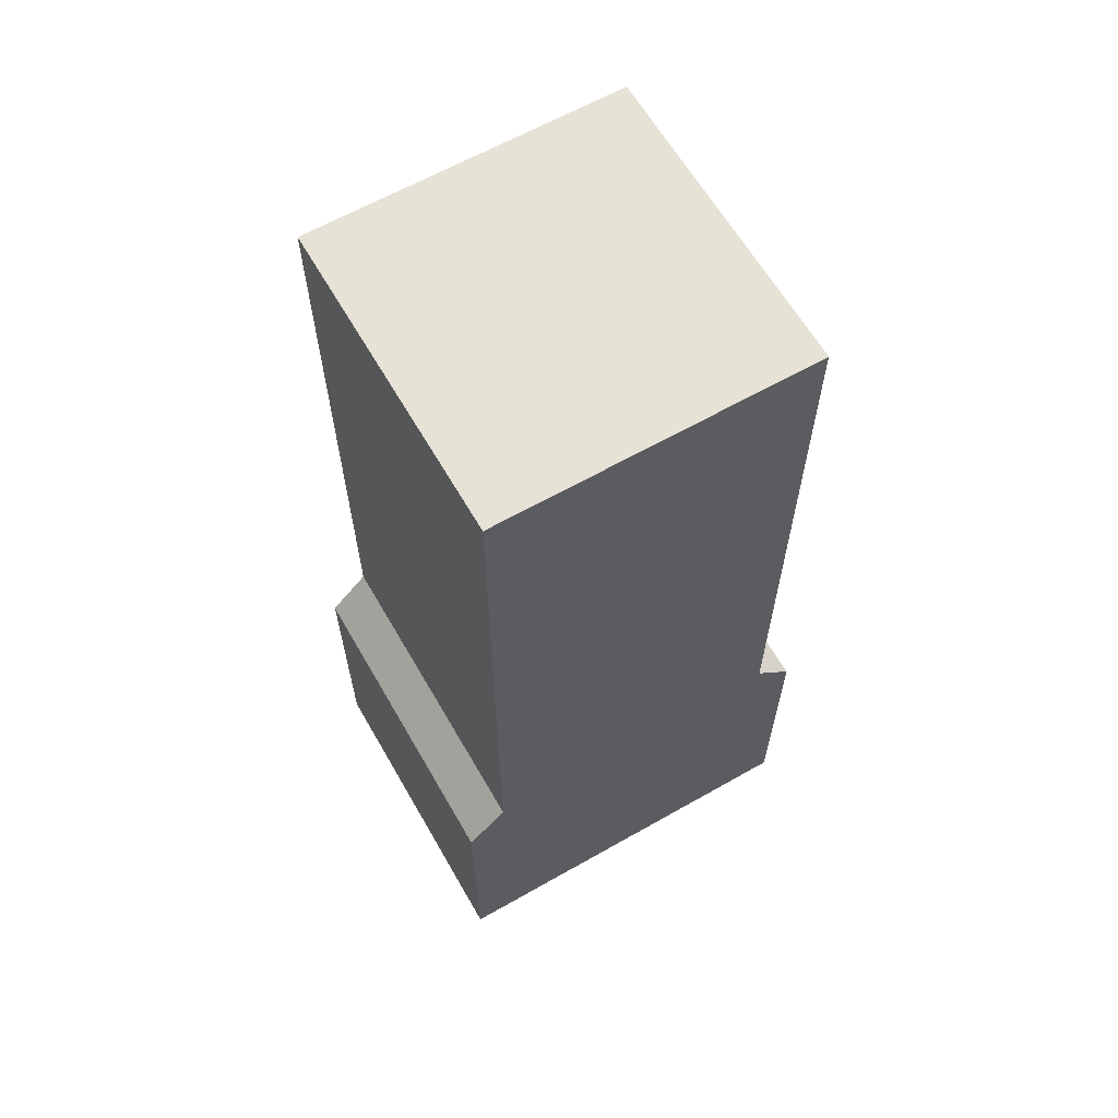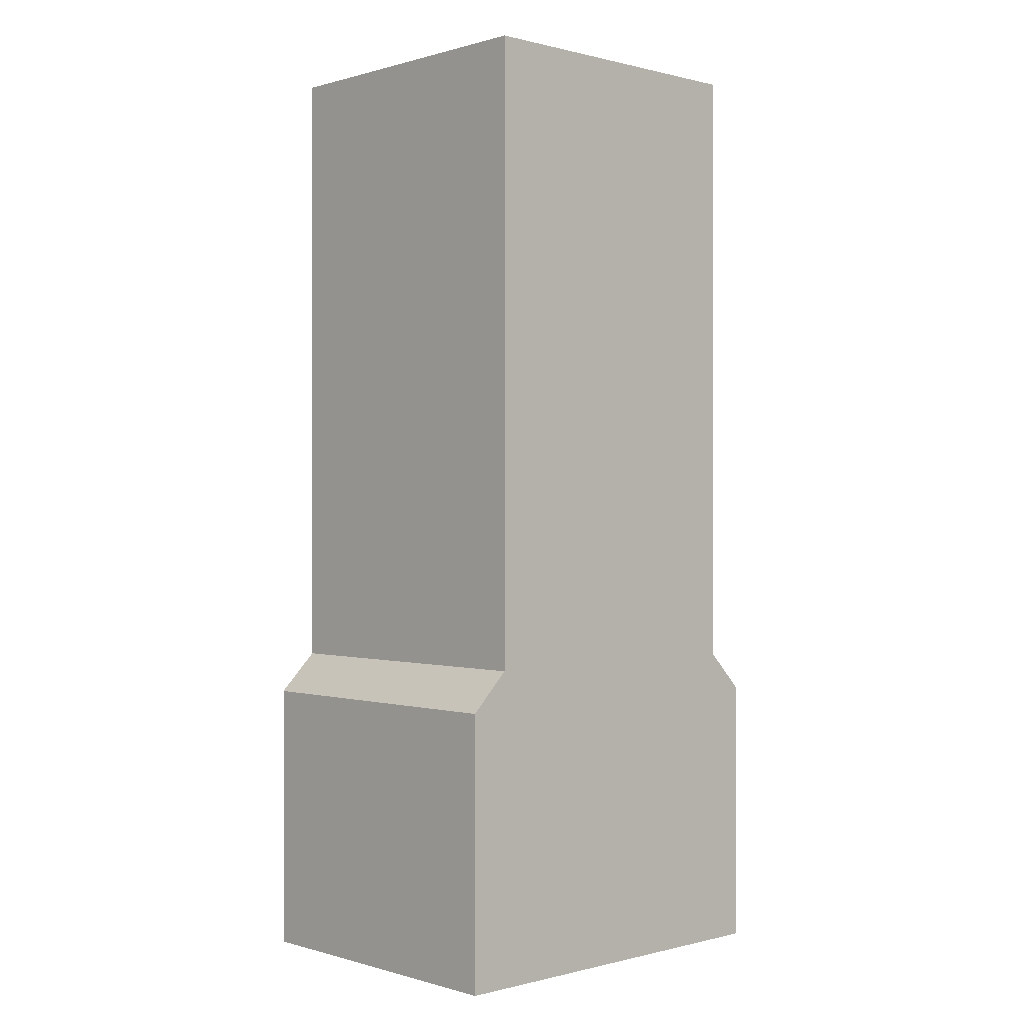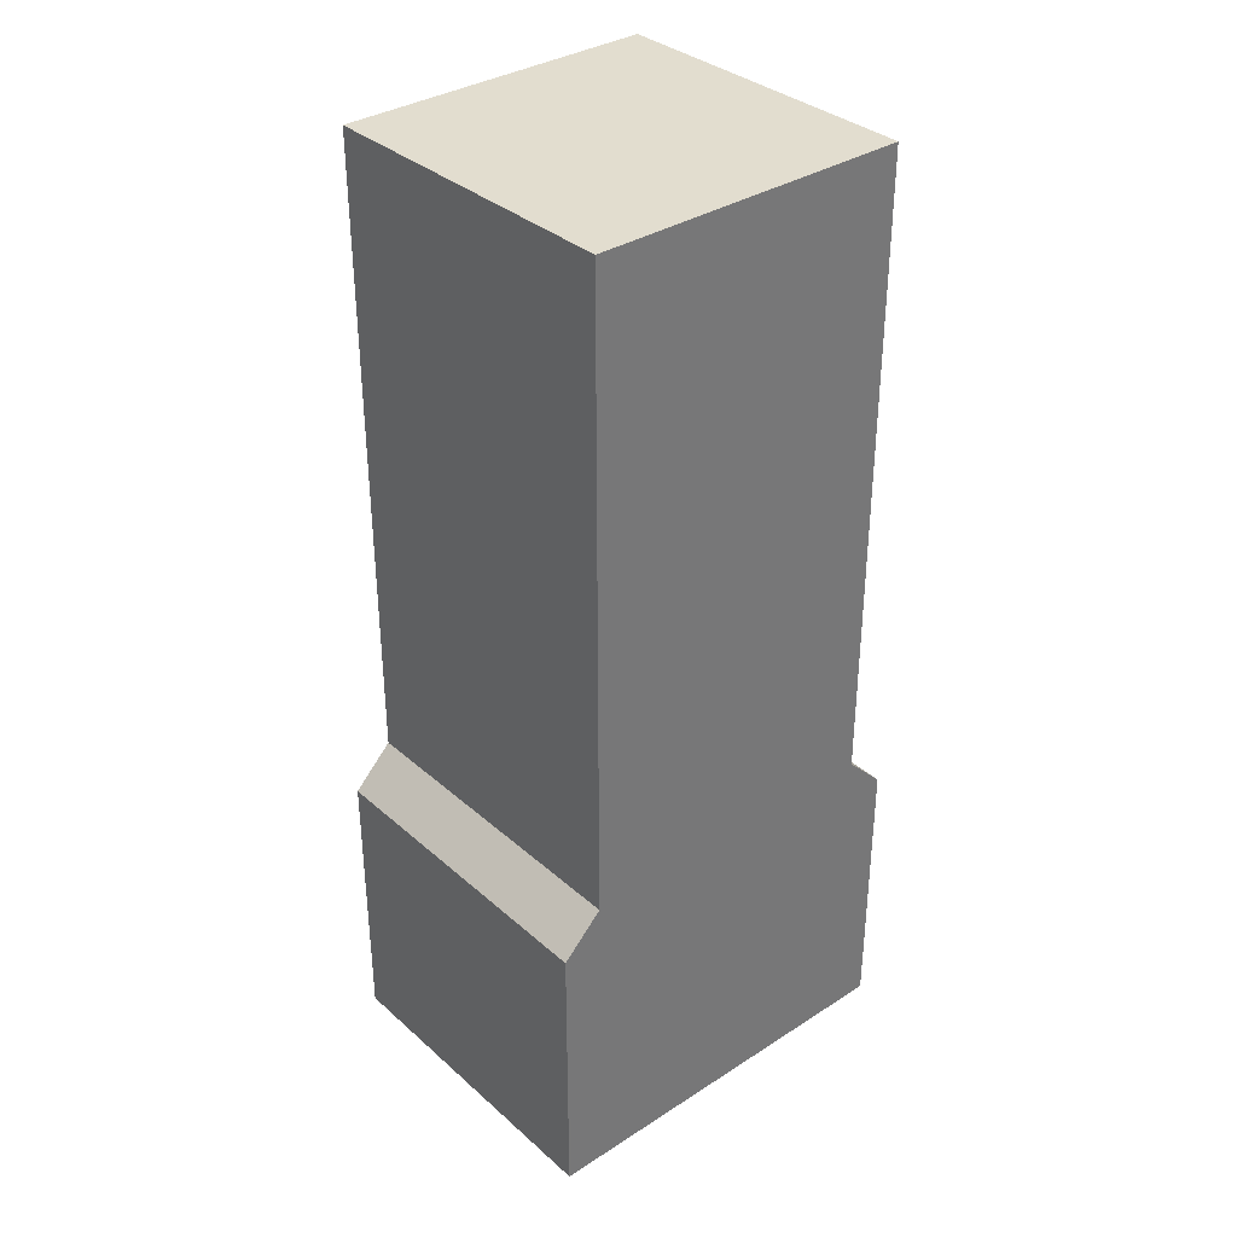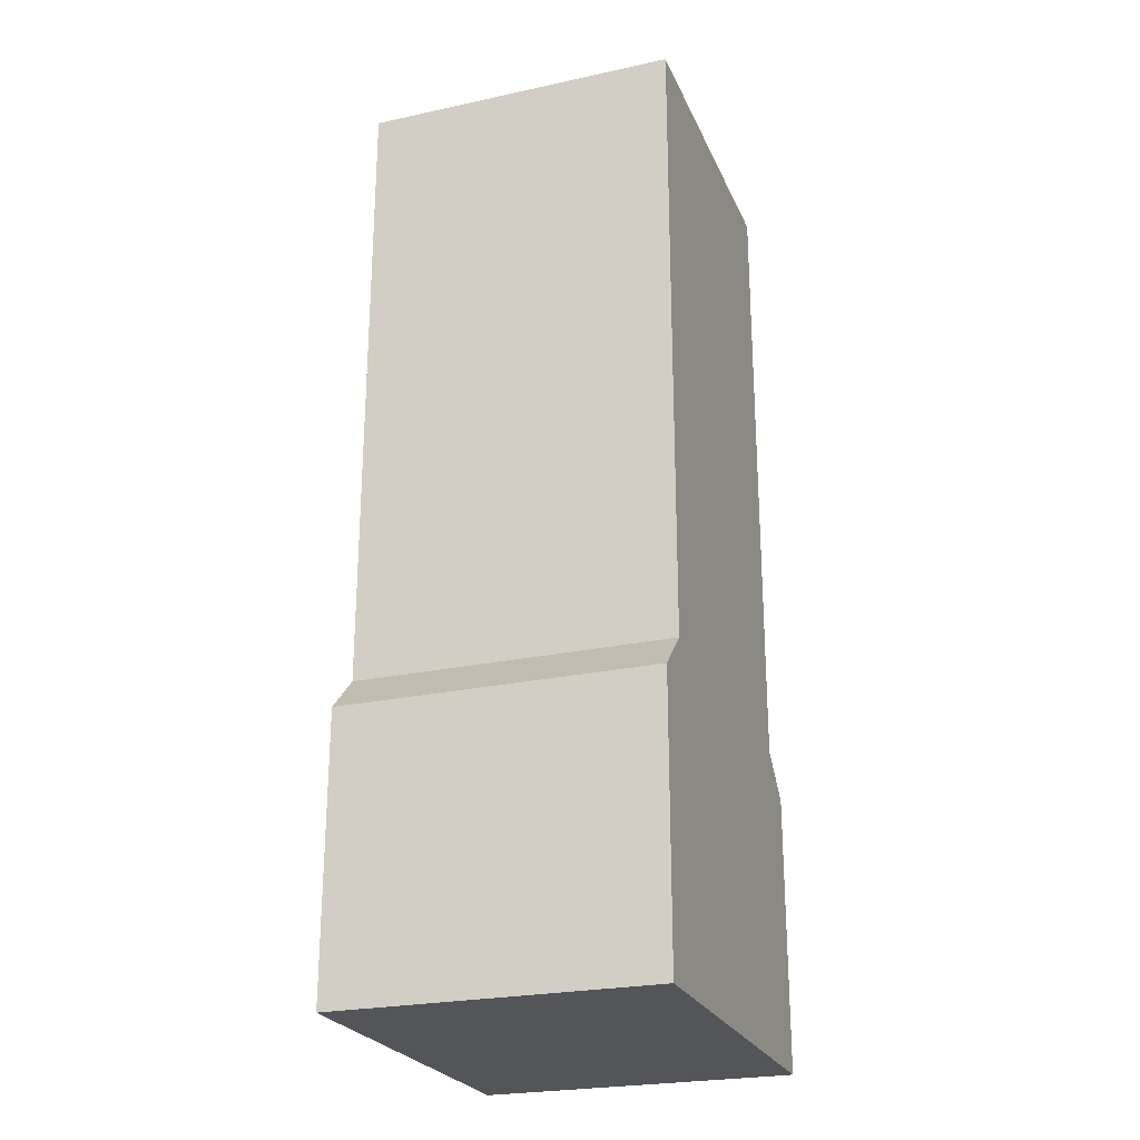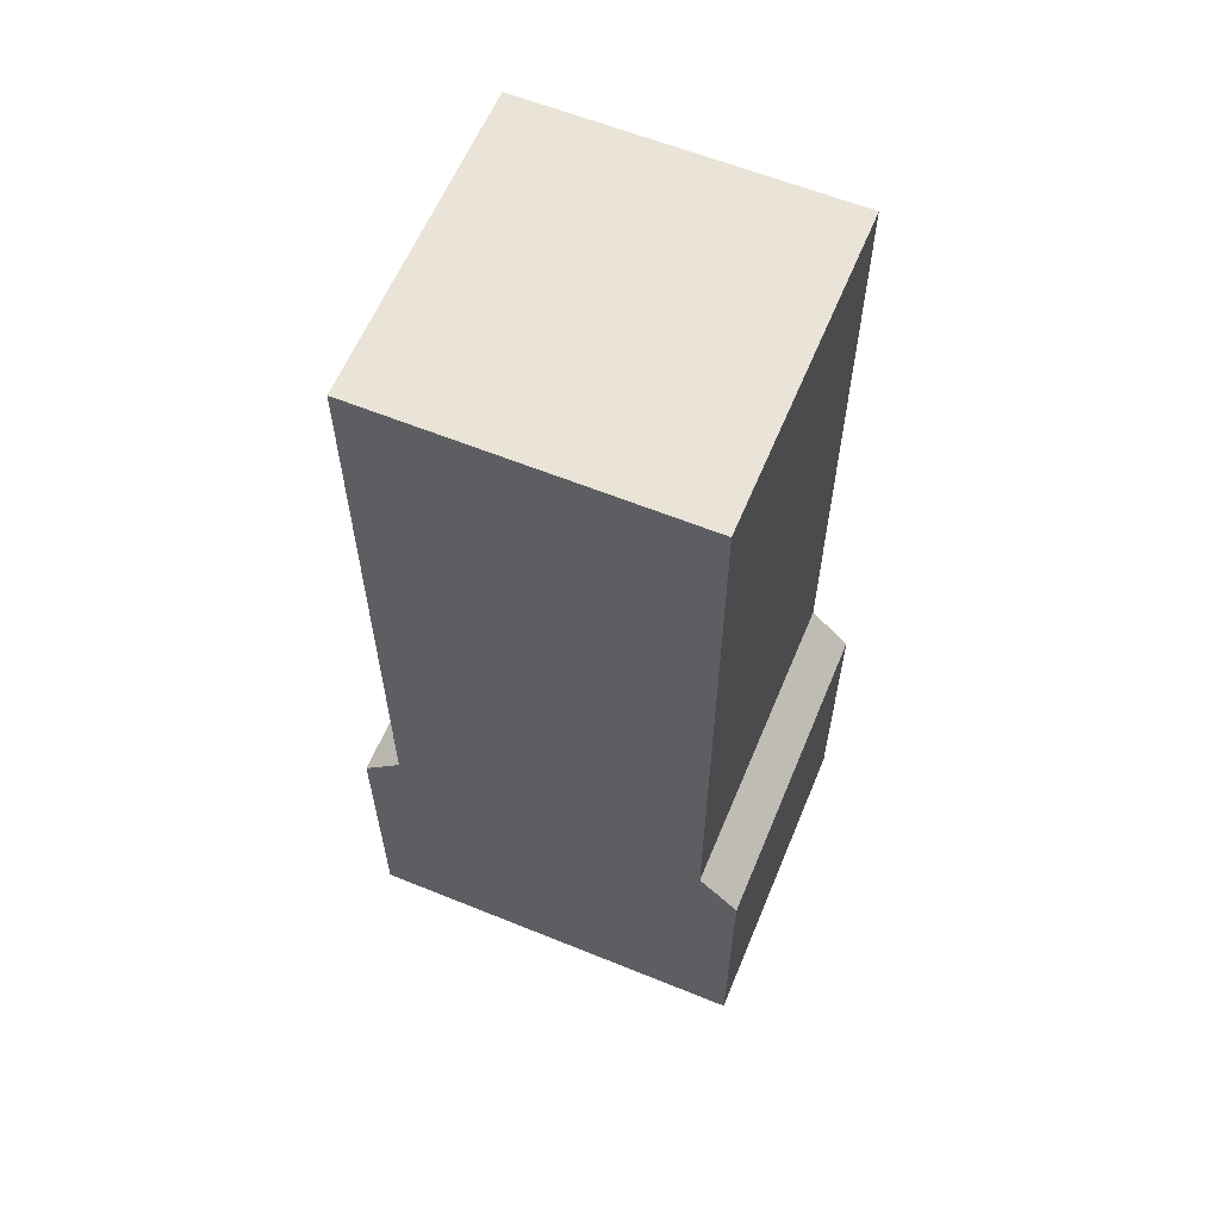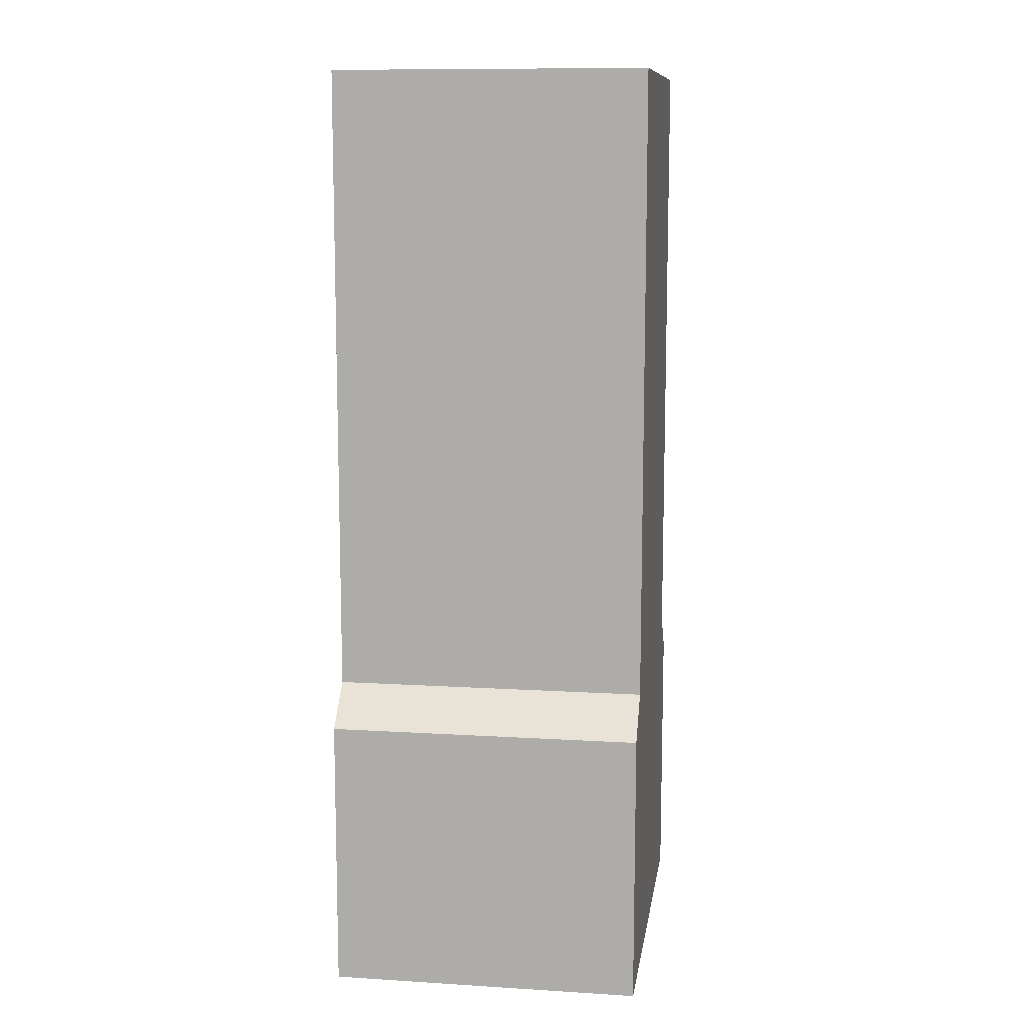
<metadata>
{"format":"obj","ext":"obj","renderer":"f3d","projection":"perspective","resolution":1024,"background":"white","views":[{"elev":63.2,"azim":-29.9,"up":"+Y"},{"elev":0.1,"azim":-43.1,"up":"+Y"},{"elev":34.8,"azim":-40.7,"up":"+Y"},{"elev":-24.7,"azim":109.5,"up":"+Y"},{"elev":60.8,"azim":-157.5,"up":"+Y"},{"elev":10.9,"azim":98.6,"up":"+Y"}]}
</metadata>
<code>
g pb_Mesh-90566
v 0 6 0
v -2 6 0
v 0 6 -2
v -2 6 -2
v 0 2 0
v -2 2 0
v 0 6 0
v -2 6 0
v -2 2 0
v -2 2 -2
v -2 6 0
v -2 6 -2
v -2 2 -2
v 0 2 -2
v -2 6 -2
v 0 6 -2
v 0 2 -2
v 0 2 0
v 0 6 -2
v 0 6 0
v 0.25 0 -2
v -2.25 0 -2
v 0.25 0 0
v -2.25 0 0
v 0.25 1.75 -2
v -2.25 1.75 -2
v 0 2 0
v 0 2 -2
v 0.25 1.75 0
v 0.25 1.75 -2
v -2 2 -2
v -2 2 0
v -2.25 1.75 -2
v -2.25 1.75 0
v -2.25 1.75 0
v 0.25 1.75 0
v 0.25 0 -2
v -2.25 0 -2
v 0.25 1.75 0
v 0.25 1.75 -2
v 0.25 0 0
v 0.25 0 -2
v -2.25 1.75 -2
v -2.25 1.75 0
v -2.25 0 -2
v -2.25 0 0
v -2.25 0 0
v 0.25 0 0
g pb_Mesh-90566_0
f 3 2 1
f 3 4 2
g pb_Mesh-90566_1
f 7 6 5
f 7 8 6
f 11 10 9
f 11 12 10
f 15 14 13
f 15 16 14
f 19 18 17
f 19 20 18
f 23 22 21
f 23 24 22
f 25 13 14
f 25 26 13
f 29 28 27
f 29 30 28
f 33 32 31
f 33 34 32
f 35 5 6
f 35 36 5
f 37 26 25
f 37 38 26
f 41 40 39
f 41 42 40
f 45 44 43
f 45 46 44
f 47 36 35
f 47 48 36

</code>
